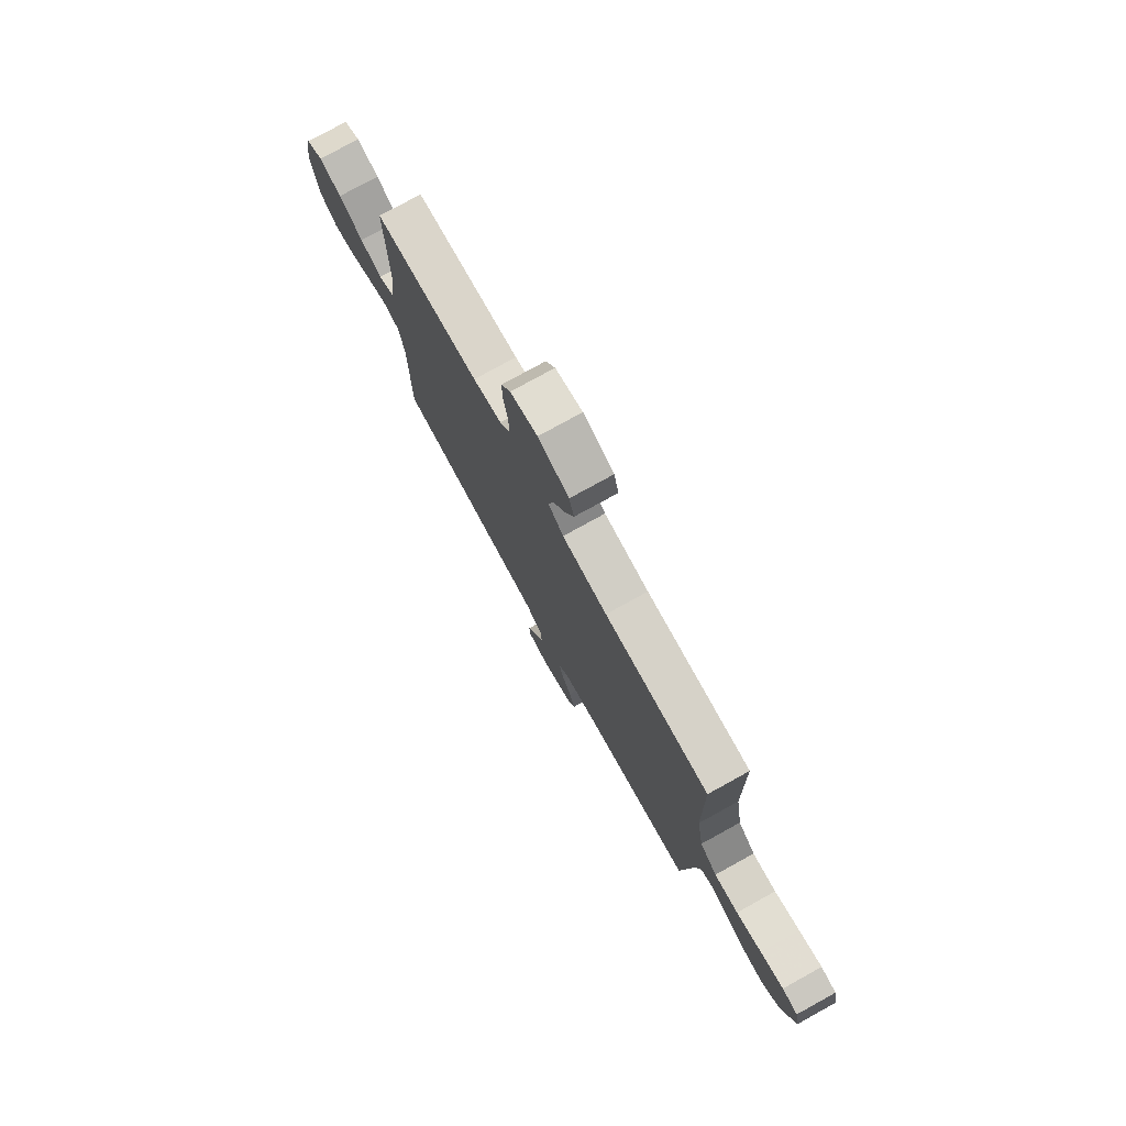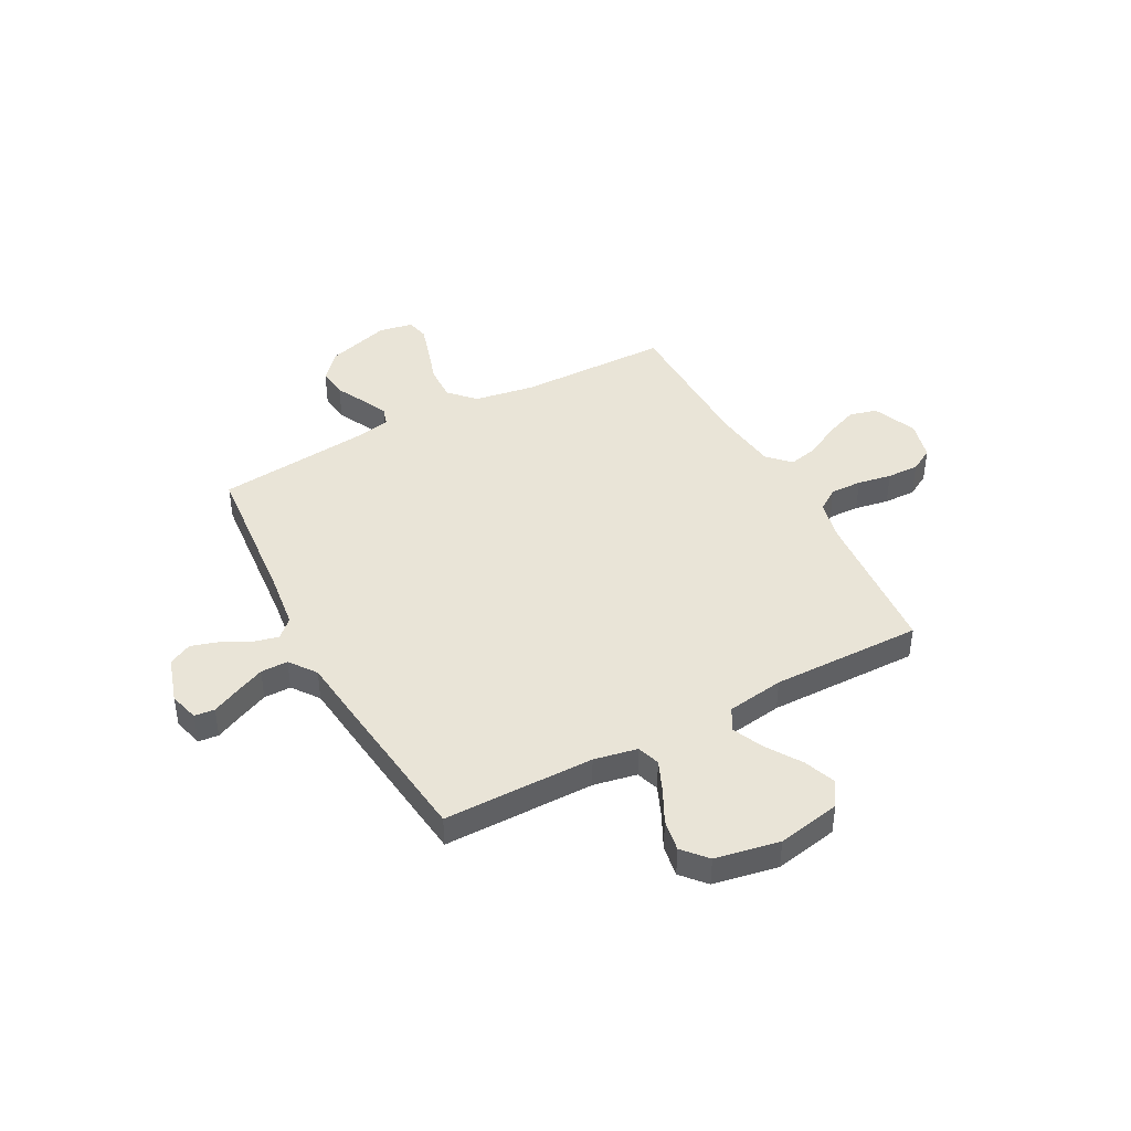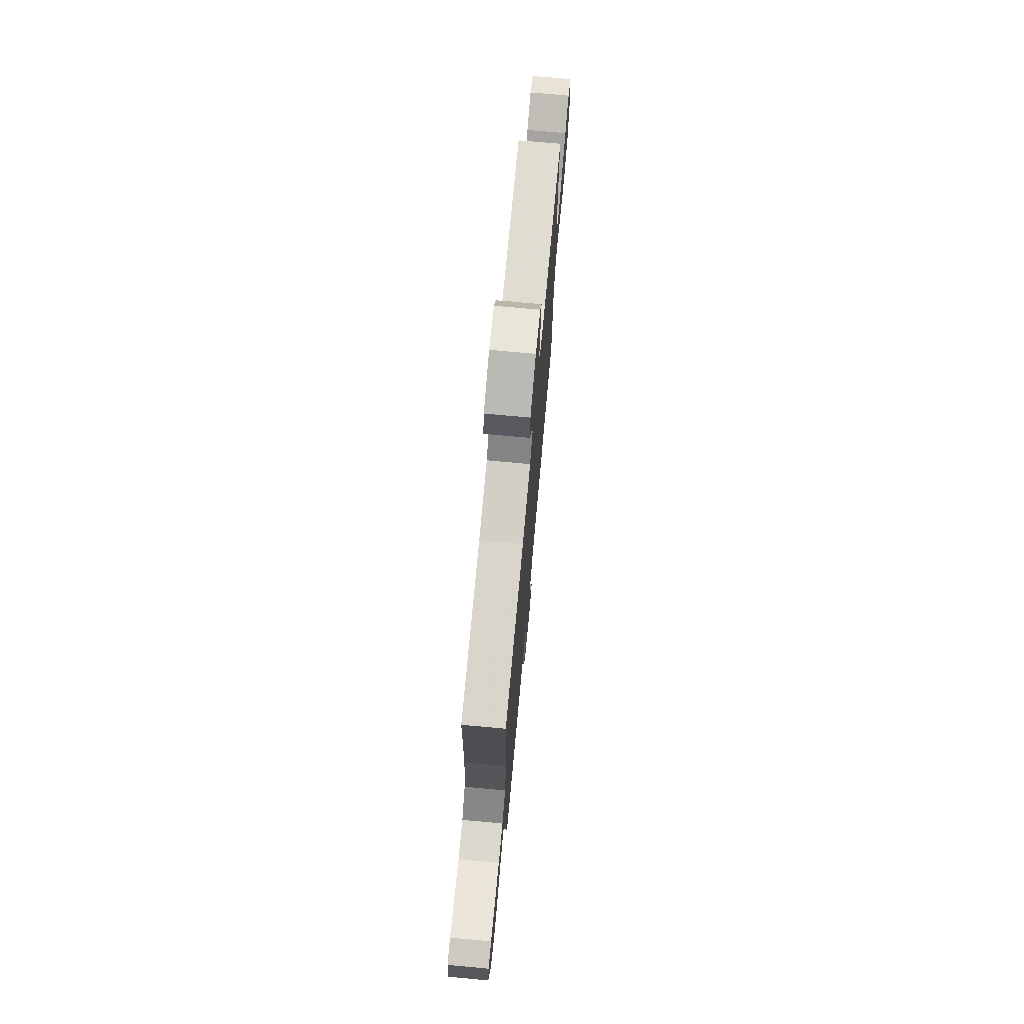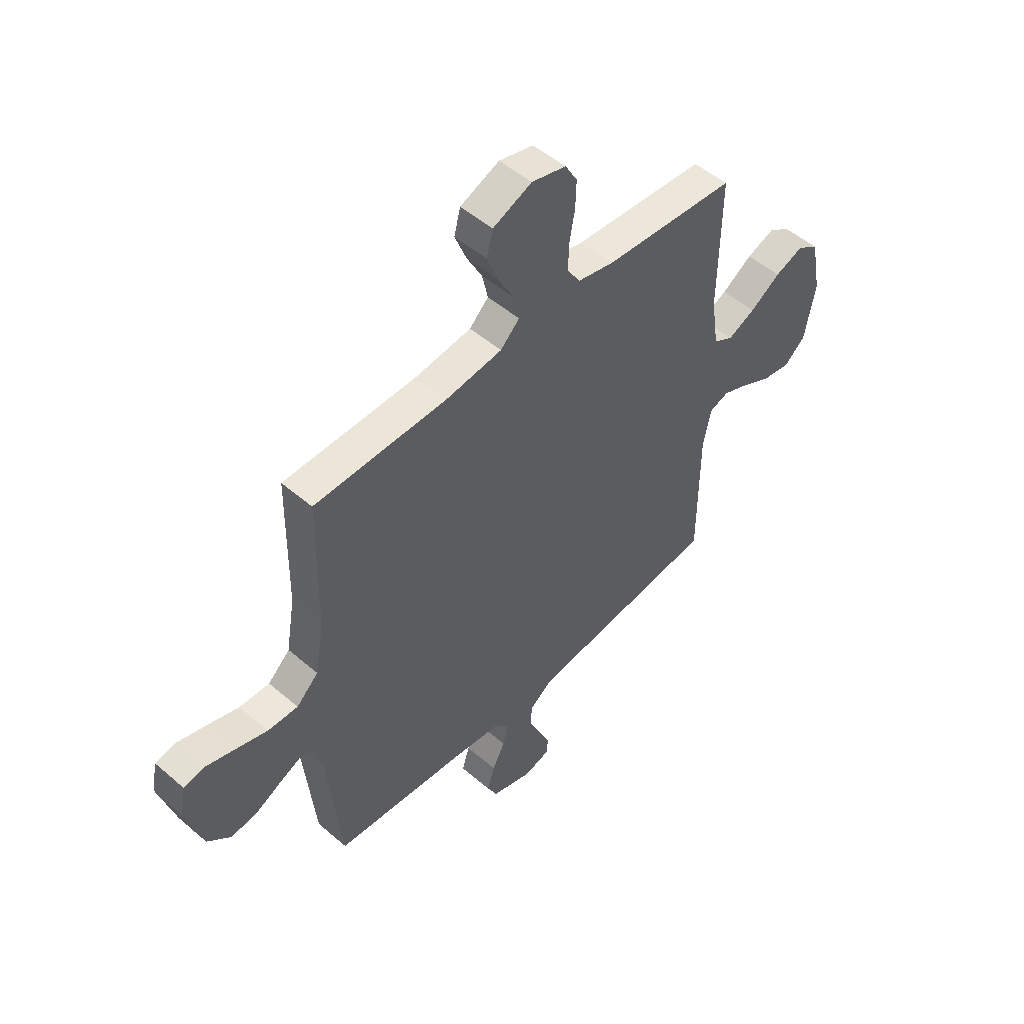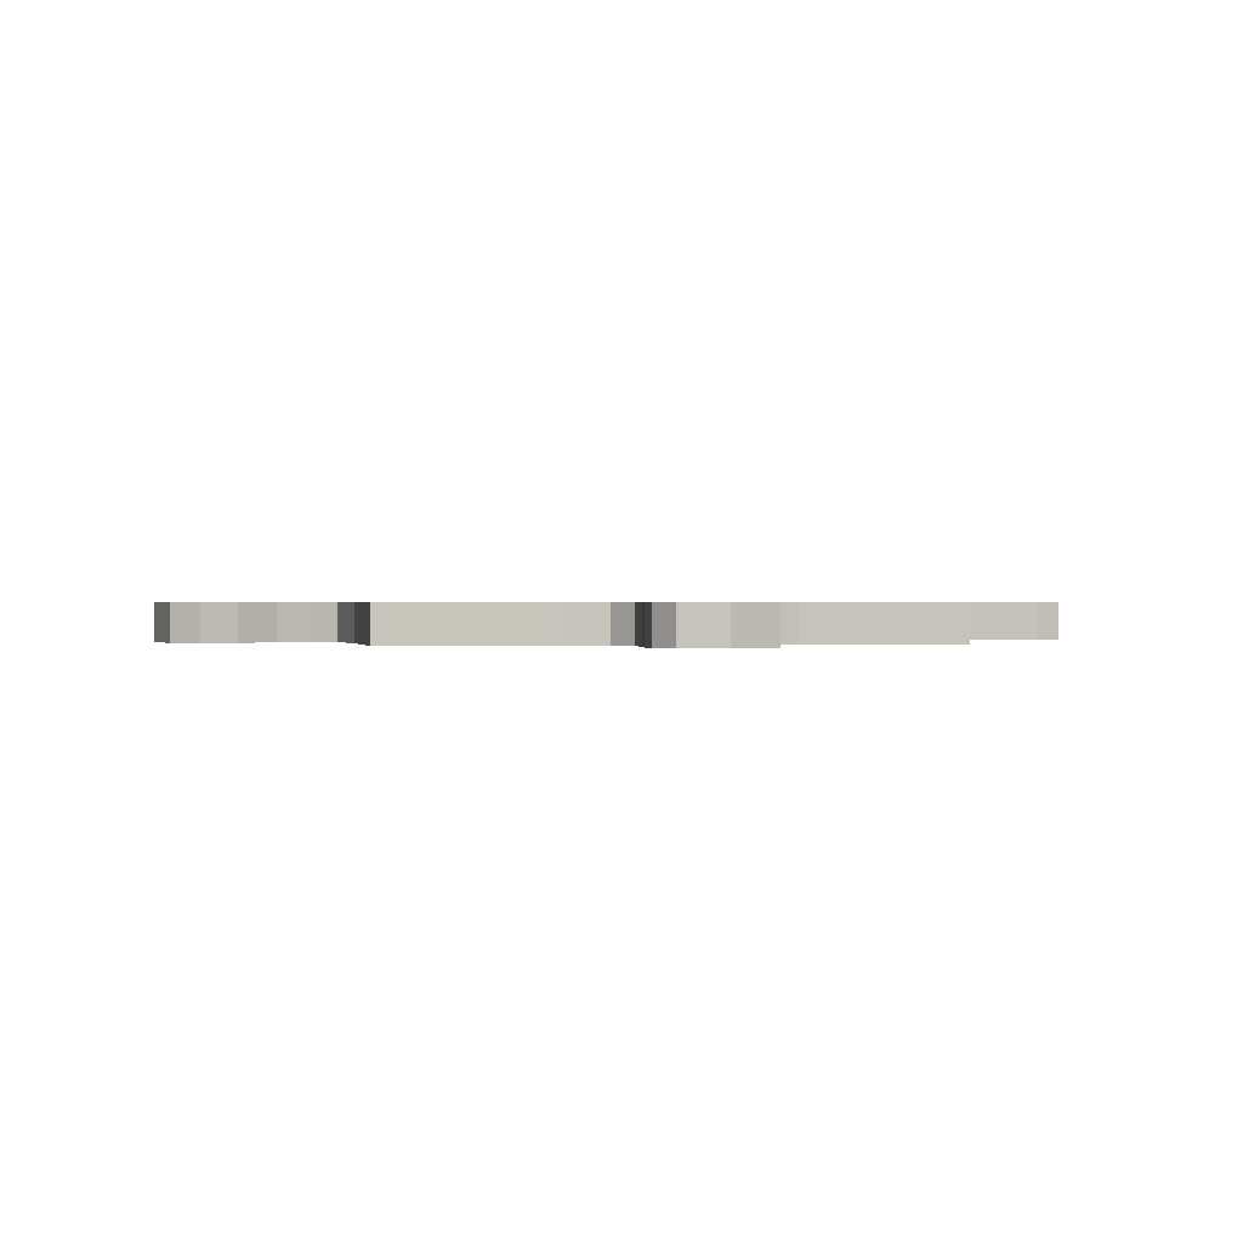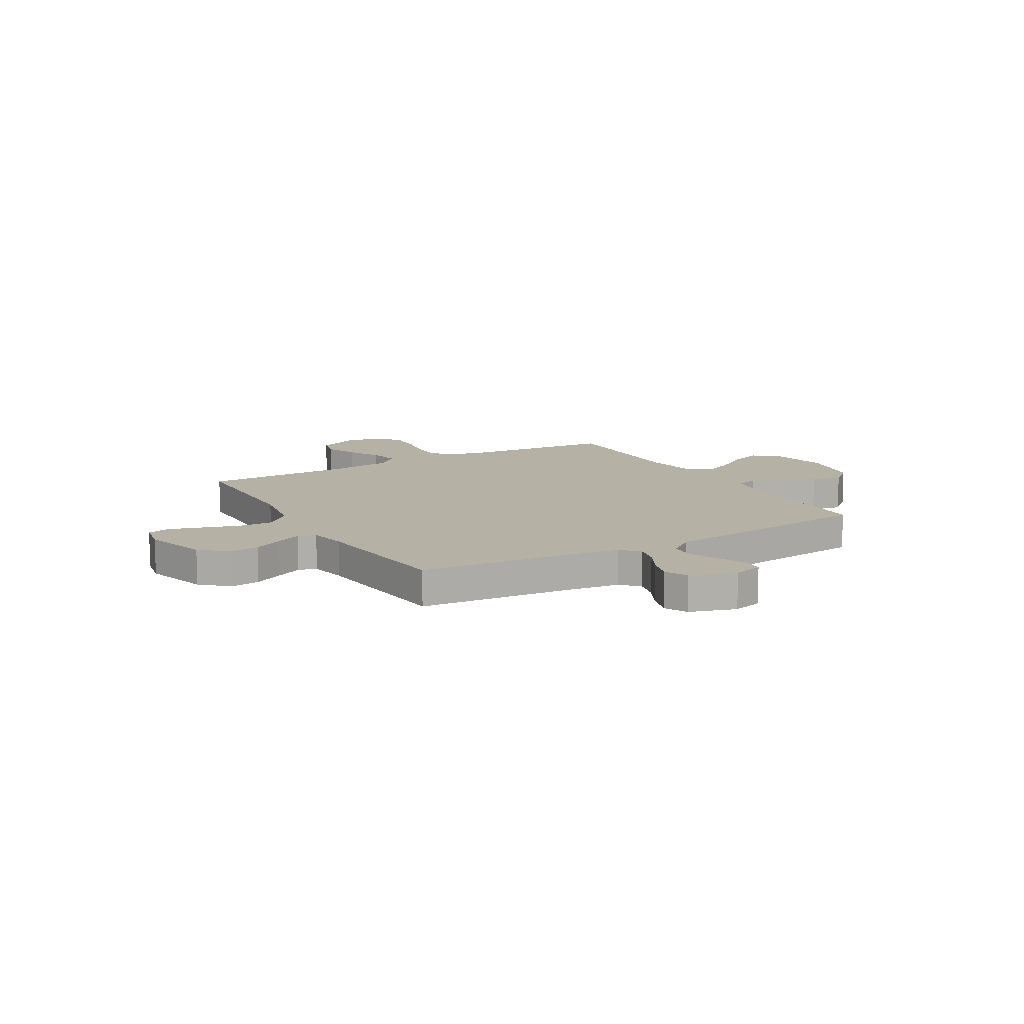
<metadata>
{"format":"obj","ext":"obj","renderer":"f3d","projection":"perspective","resolution":1024,"background":"white","views":[{"elev":77.4,"azim":61.1,"up":"+Z"},{"elev":43.1,"azim":-118.2,"up":"+Y"},{"elev":73.8,"azim":95.2,"up":"+Z"},{"elev":50.8,"azim":133.2,"up":"+Z"},{"elev":0.4,"azim":-11.8,"up":"+Y"},{"elev":11.9,"azim":150.0,"up":"+Y"}]}
</metadata>
<code>
v 0.5 0.07 -0.5
v 0.2 0.07 -0.527
v 0.091 0.07 -0.541
v 0.057 0.07 -0.576
v 0.069 0.07 -0.626
v 0.098 0.07 -0.682
v 0.115 0.07 -0.737
v 0.092 0.07 -0.783
v 0 0.07 -0.812
v -0.059 0.07 -0.796
v -0.063 0.07 -0.756
v -0.038 0.07 -0.702
v -0.012 0.07 -0.643
v -0.012 0.07 -0.589
v -0.065 0.07 -0.55
v -0.2 0.07 -0.535
v -0.5 0.07 -0.5
v -0.501 0.07 -0.2
v -0.518 0.07 -0.114
v -0.563 0.07 -0.099
v -0.624 0.07 -0.125
v -0.691 0.07 -0.159
v -0.754 0.07 -0.17
v -0.802 0.07 -0.128
v -0.826 0.07 0
v -0.802 0.07 0.126
v -0.753 0.07 0.158
v -0.689 0.07 0.134
v -0.62 0.07 0.089
v -0.558 0.07 0.061
v -0.513 0.07 0.086
v -0.496 0.07 0.2
v -0.5 0.07 0.5
v -0.2 0.07 0.523
v -0.119 0.07 0.541
v -0.089 0.07 0.586
v -0.091 0.07 0.648
v -0.103 0.07 0.716
v -0.105 0.07 0.779
v -0.078 0.07 0.826
v 0 0.07 0.846
v 0.088 0.07 0.809
v 0.102 0.07 0.754
v 0.076 0.07 0.688
v 0.041 0.07 0.622
v 0.028 0.07 0.563
v 0.071 0.07 0.521
v 0.2 0.07 0.505
v 0.5 0.07 0.5
v 0.504 0.07 0.2
v 0.524 0.07 0.079
v 0.574 0.07 0.032
v 0.643 0.07 0.034
v 0.716 0.07 0.057
v 0.783 0.07 0.077
v 0.828 0.07 0.067
v 0.841 0.07 0
v 0.803 0.07 -0.128
v 0.75 0.07 -0.175
v 0.691 0.07 -0.168
v 0.632 0.07 -0.138
v 0.581 0.07 -0.114
v 0.545 0.07 -0.125
v 0.531 0.07 -0.2
v 0.5 0 -0.5
v 0.2 0 -0.527
v 0.091 0 -0.541
v 0.057 0 -0.576
v 0.069 0 -0.626
v 0.098 0 -0.682
v 0.115 0 -0.737
v 0.092 0 -0.783
v 0 0 -0.812
v -0.059 0 -0.796
v -0.063 0 -0.756
v -0.038 0 -0.702
v -0.012 0 -0.643
v -0.012 0 -0.589
v -0.065 0 -0.55
v -0.2 0 -0.535
v -0.5 0 -0.5
v -0.501 0 -0.2
v -0.518 0 -0.114
v -0.563 0 -0.099
v -0.624 0 -0.125
v -0.691 0 -0.159
v -0.754 0 -0.17
v -0.802 0 -0.128
v -0.826 0 0
v -0.802 0 0.126
v -0.753 0 0.158
v -0.689 0 0.134
v -0.62 0 0.089
v -0.558 0 0.061
v -0.513 0 0.086
v -0.496 0 0.2
v -0.5 0 0.5
v -0.2 0 0.523
v -0.119 0 0.541
v -0.089 0 0.586
v -0.091 0 0.648
v -0.103 0 0.716
v -0.105 0 0.779
v -0.078 0 0.826
v 0 0 0.846
v 0.088 0 0.809
v 0.102 0 0.754
v 0.076 0 0.688
v 0.041 0 0.622
v 0.028 0 0.563
v 0.071 0 0.521
v 0.2 0 0.505
v 0.5 0 0.5
v 0.504 0 0.2
v 0.524 0 0.079
v 0.574 0 0.032
v 0.643 0 0.034
v 0.716 0 0.057
v 0.783 0 0.077
v 0.828 0 0.067
v 0.841 0 0
v 0.803 0 -0.128
v 0.75 0 -0.175
v 0.691 0 -0.168
v 0.632 0 -0.138
v 0.581 0 -0.114
v 0.545 0 -0.125
v 0.531 0 -0.2
f 58 59 60 61
f 58 61 62
f 57 58 62
f 56 57 62 63
f 53 54 55 56
f 48 49 50
f 47 48 50 51
f 42 43 44 45
f 40 41 42 45
f 40 45 46
f 37 38 39 40
f 36 37 40 46
f 35 36 46 47
f 32 33 34
f 31 32 34 35
f 26 27 28 29
f 26 29 30
f 25 26 30
f 24 25 30
f 21 22 23 24
f 20 21 24 30
f 19 20 30 31
f 15 16 17 18
f 14 15 18 19
f 9 10 11 12
f 9 12 13
f 8 9 13 14
f 5 6 7 8
f 4 5 8 14
f 64 1 2
f 63 64 2 3
f 53 56 63
f 52 53 63 3
f 31 35 47 51
f 19 31 51 52
f 14 19 52
f 3 4 14 52
f 125 124 123 122
f 126 125 122
f 126 122 121
f 127 126 121 120
f 120 119 118 117
f 114 113 112
f 115 114 112 111
f 109 108 107 106
f 109 106 105 104
f 110 109 104
f 104 103 102 101
f 110 104 101 100
f 111 110 100 99
f 98 97 96
f 99 98 96 95
f 93 92 91 90
f 94 93 90
f 94 90 89
f 94 89 88
f 88 87 86 85
f 94 88 85 84
f 95 94 84 83
f 82 81 80 79
f 83 82 79 78
f 76 75 74 73
f 77 76 73
f 78 77 73 72
f 72 71 70 69
f 78 72 69 68
f 66 65 128
f 67 66 128 127
f 127 120 117
f 67 127 117 116
f 115 111 99 95
f 116 115 95 83
f 116 83 78
f 116 78 68 67
f 1 65 66 2
f 2 66 67 3
f 3 67 68 4
f 4 68 69 5
f 5 69 70 6
f 6 70 71 7
f 7 71 72 8
f 8 72 73 9
f 9 73 74 10
f 10 74 75 11
f 11 75 76 12
f 12 76 77 13
f 13 77 78 14
f 14 78 79 15
f 15 79 80 16
f 16 80 81 17
f 17 81 82 18
f 18 82 83 19
f 19 83 84 20
f 20 84 85 21
f 21 85 86 22
f 22 86 87 23
f 23 87 88 24
f 24 88 89 25
f 25 89 90 26
f 26 90 91 27
f 27 91 92 28
f 28 92 93 29
f 29 93 94 30
f 30 94 95 31
f 31 95 96 32
f 32 96 97 33
f 33 97 98 34
f 34 98 99 35
f 35 99 100 36
f 36 100 101 37
f 37 101 102 38
f 38 102 103 39
f 39 103 104 40
f 40 104 105 41
f 41 105 106 42
f 42 106 107 43
f 43 107 108 44
f 44 108 109 45
f 45 109 110 46
f 46 110 111 47
f 47 111 112 48
f 48 112 113 49
f 49 113 114 50
f 50 114 115 51
f 51 115 116 52
f 52 116 117 53
f 53 117 118 54
f 54 118 119 55
f 55 119 120 56
f 56 120 121 57
f 57 121 122 58
f 58 122 123 59
f 59 123 124 60
f 60 124 125 61
f 61 125 126 62
f 62 126 127 63
f 63 127 128 64
f 64 128 65 1

</code>
